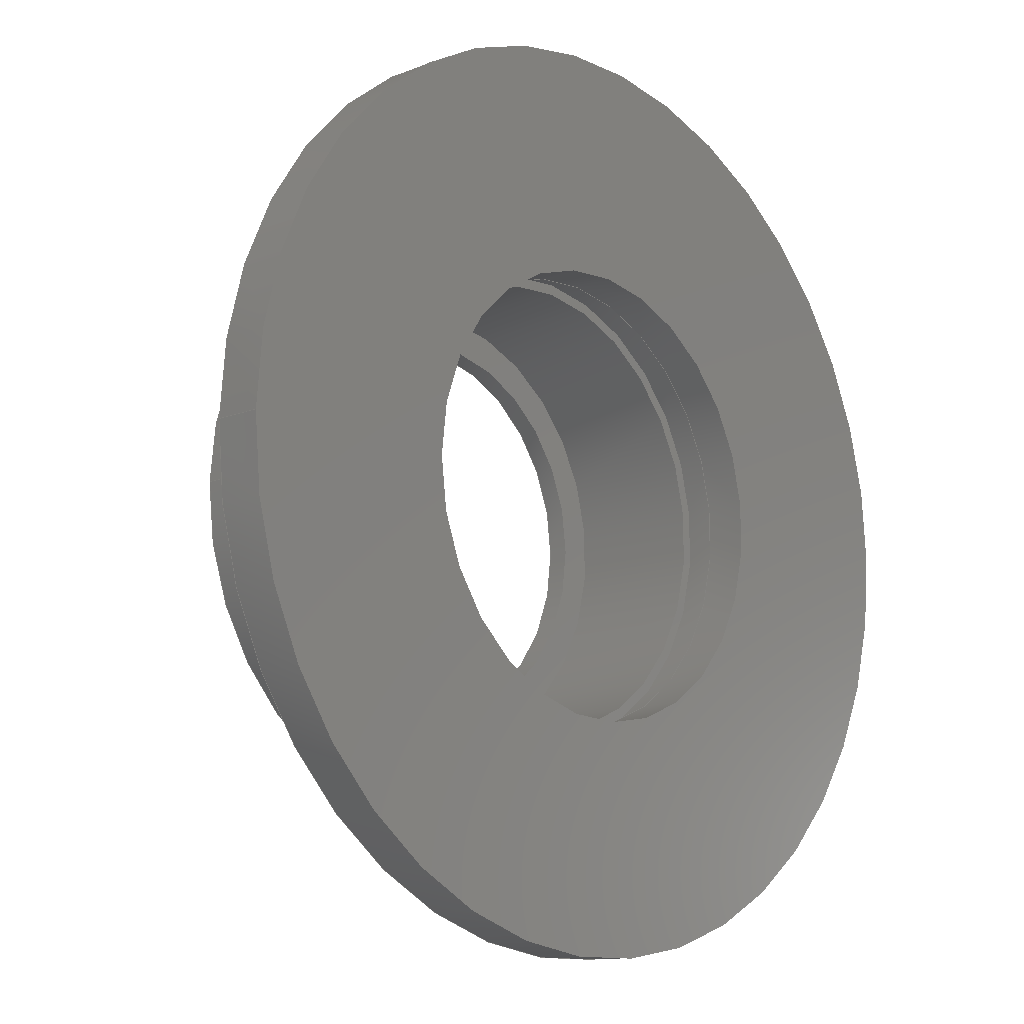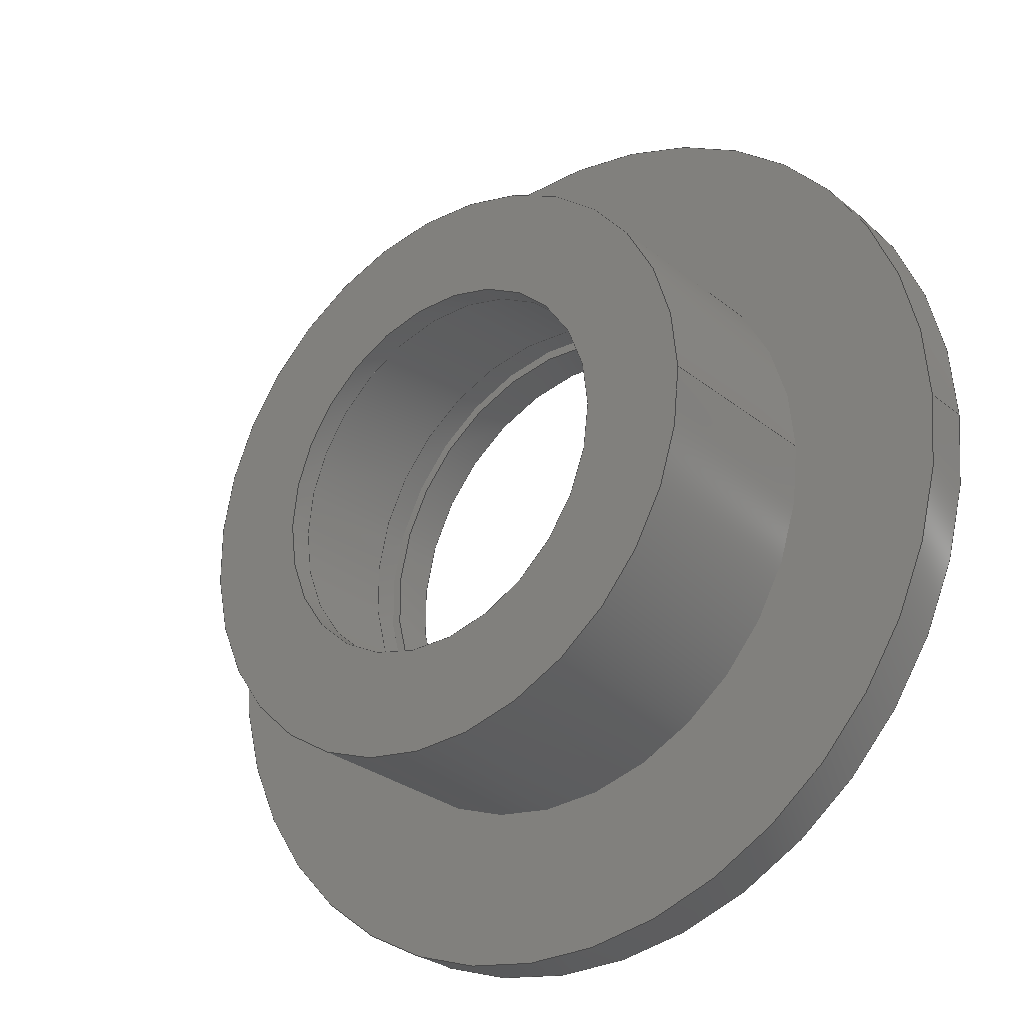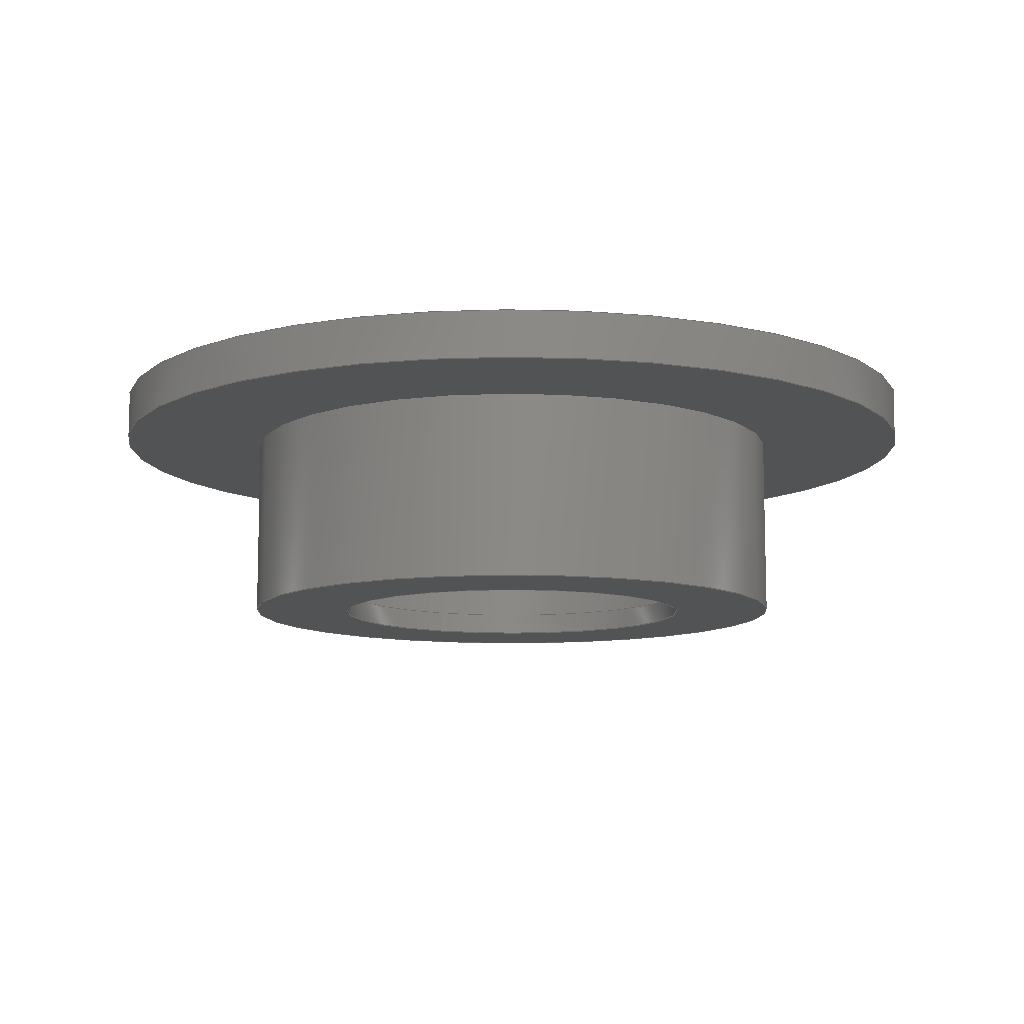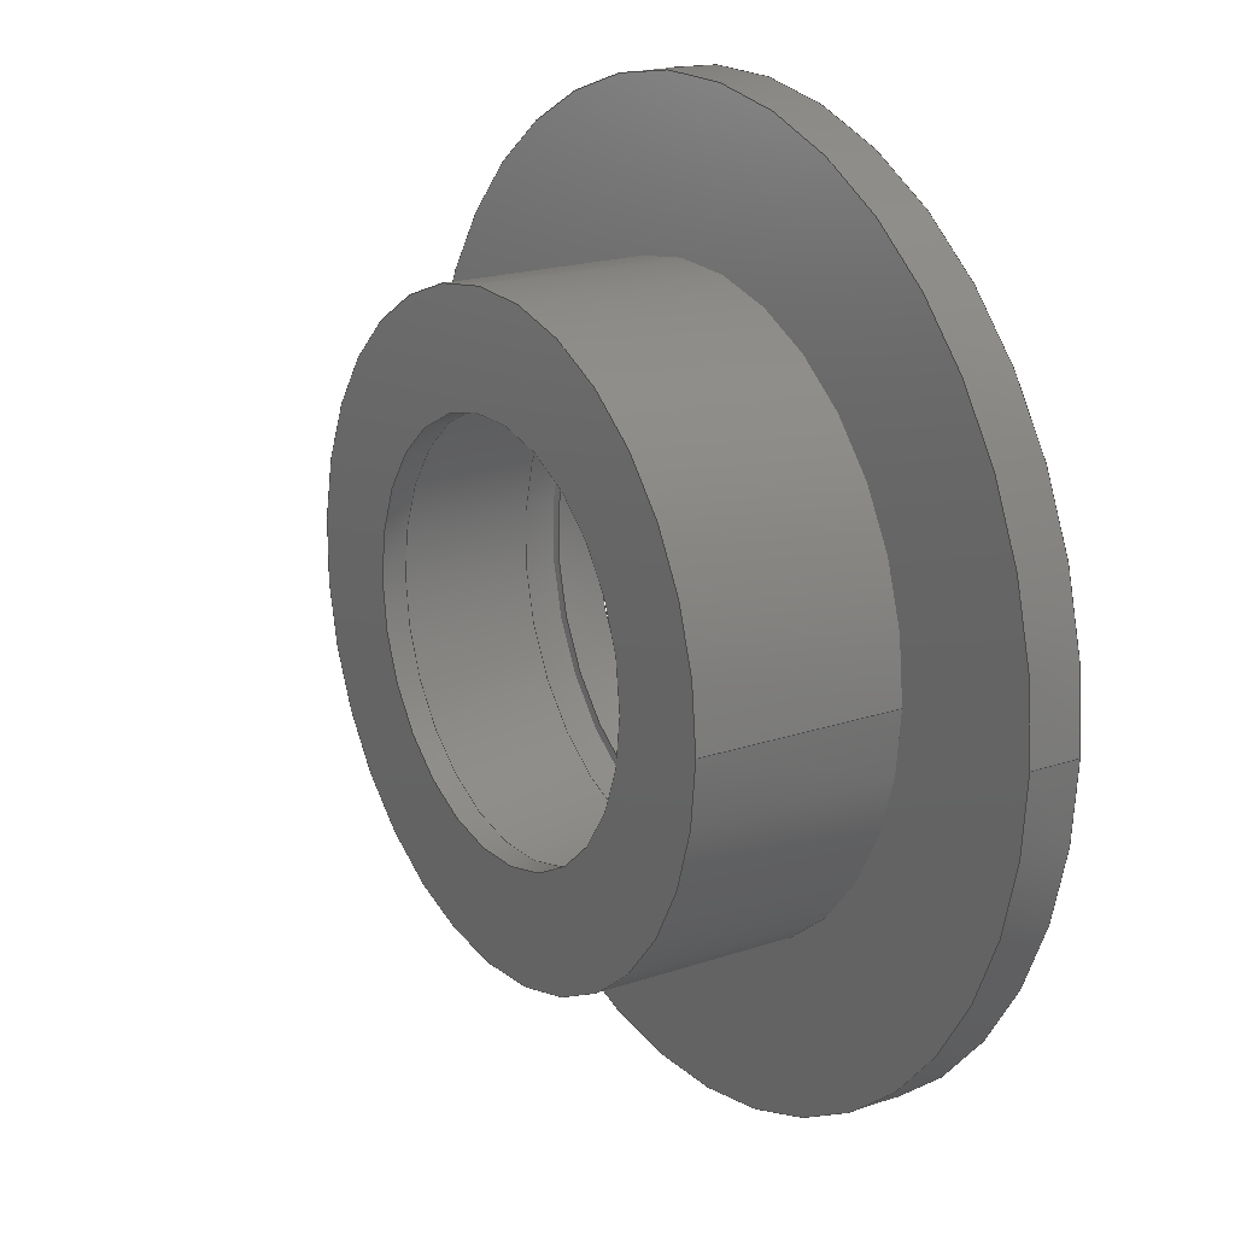
<metadata>
{"format":"step","ext":"step","renderer":"f3d","projection":"perspective","resolution":1024,"background":"white","views":[{"elev":-12.3,"azim":-47.1,"up":"+Y"},{"elev":-28.2,"azim":-140.3,"up":"+Y"},{"elev":-10.3,"azim":62.4,"up":"+Z"},{"elev":19.4,"azim":-122.5,"up":"+Y"}]}
</metadata>
<code>
ISO-10303-21;
DATA;
#1=MECHANICAL_DESIGN_GEOMETRIC_PRESENTATION_REPRESENTATION('',(#4),#296);
#2=SHAPE_REPRESENTATION_RELATIONSHIP('SRR','None',#303,#3);
#3=ADVANCED_BREP_SHAPE_REPRESENTATION('',(#5),#295);
#4=STYLED_ITEM('',(#312),#5);
#5=MANIFOLD_SOLID_BREP('Body1',#156);
#6=LINE('',#259,#12);
#7=LINE('',#269,#13);
#8=LINE('',#272,#14);
#9=LINE('',#278,#15);
#10=LINE('',#285,#16);
#11=LINE('',#289,#17);
#12=VECTOR('',#206,0.7);
#13=VECTOR('',#219,1.4);
#14=VECTOR('',#222,0.73);
#15=VECTOR('',#229,0.7);
#16=VECTOR('',#238,0.6);
#17=VECTOR('',#243,0.925);
#18=CYLINDRICAL_SURFACE('',#173,0.7);
#19=CYLINDRICAL_SURFACE('',#180,1.4);
#20=CYLINDRICAL_SURFACE('',#181,0.73);
#21=CYLINDRICAL_SURFACE('',#183,0.7);
#22=CYLINDRICAL_SURFACE('',#187,0.6);
#23=CYLINDRICAL_SURFACE('',#190,0.925);
#24=FACE_BOUND('',#43,.T.);
#25=FACE_BOUND('',#46,.T.);
#26=FACE_BOUND('',#48,.T.);
#27=FACE_BOUND('',#53,.T.);
#28=FACE_BOUND('',#57,.T.);
#29=FACE_BOUND('',#59,.T.);
#30=FACE_OUTER_BOUND('',#42,.T.);
#31=FACE_OUTER_BOUND('',#44,.T.);
#32=FACE_OUTER_BOUND('',#45,.T.);
#33=FACE_OUTER_BOUND('',#47,.T.);
#34=FACE_OUTER_BOUND('',#49,.T.);
#35=FACE_OUTER_BOUND('',#50,.T.);
#36=FACE_OUTER_BOUND('',#51,.T.);
#37=FACE_OUTER_BOUND('',#52,.T.);
#38=FACE_OUTER_BOUND('',#54,.T.);
#39=FACE_OUTER_BOUND('',#55,.T.);
#40=FACE_OUTER_BOUND('',#56,.T.);
#41=FACE_OUTER_BOUND('',#58,.T.);
#42=EDGE_LOOP('',(#102));
#43=EDGE_LOOP('',(#103));
#44=EDGE_LOOP('',(#104,#105,#106,#107));
#45=EDGE_LOOP('',(#108));
#46=EDGE_LOOP('',(#109));
#47=EDGE_LOOP('',(#110));
#48=EDGE_LOOP('',(#111));
#49=EDGE_LOOP('',(#112,#113,#114,#115));
#50=EDGE_LOOP('',(#116,#117,#118,#119));
#51=EDGE_LOOP('',(#120,#121,#122,#123));
#52=EDGE_LOOP('',(#124));
#53=EDGE_LOOP('',(#125));
#54=EDGE_LOOP('',(#126,#127,#128,#129));
#55=EDGE_LOOP('',(#130,#131,#132,#133));
#56=EDGE_LOOP('',(#134));
#57=EDGE_LOOP('',(#135));
#58=EDGE_LOOP('',(#136));
#59=EDGE_LOOP('',(#137));
#60=CIRCLE('',#171,0.73);
#61=CIRCLE('',#172,0.7);
#62=CIRCLE('',#174,0.7);
#63=CIRCLE('',#176,1.4);
#64=CIRCLE('',#178,1.4);
#65=CIRCLE('',#179,0.925);
#66=CIRCLE('',#182,0.73);
#67=CIRCLE('',#184,0.7);
#68=CIRCLE('',#185,0.7);
#69=CIRCLE('',#188,0.6);
#70=CIRCLE('',#189,0.6);
#71=CIRCLE('',#191,0.925);
#72=VERTEX_POINT('',#252);
#73=VERTEX_POINT('',#254);
#74=VERTEX_POINT('',#257);
#75=VERTEX_POINT('',#261);
#76=VERTEX_POINT('',#264);
#77=VERTEX_POINT('',#266);
#78=VERTEX_POINT('',#271);
#79=VERTEX_POINT('',#275);
#80=VERTEX_POINT('',#277);
#81=VERTEX_POINT('',#282);
#82=VERTEX_POINT('',#284);
#83=VERTEX_POINT('',#288);
#84=EDGE_CURVE('',#72,#72,#60,.T.);
#85=EDGE_CURVE('',#73,#73,#61,.T.);
#86=EDGE_CURVE('',#74,#74,#62,.T.);
#87=EDGE_CURVE('',#74,#73,#6,.T.);
#88=EDGE_CURVE('',#75,#75,#63,.T.);
#89=EDGE_CURVE('',#76,#76,#64,.T.);
#90=EDGE_CURVE('',#77,#77,#65,.T.);
#91=EDGE_CURVE('',#75,#76,#7,.T.);
#92=EDGE_CURVE('',#72,#78,#8,.T.);
#93=EDGE_CURVE('',#78,#78,#66,.T.);
#94=EDGE_CURVE('',#79,#79,#67,.T.);
#95=EDGE_CURVE('',#79,#80,#9,.T.);
#96=EDGE_CURVE('',#80,#80,#68,.T.);
#97=EDGE_CURVE('',#81,#81,#69,.T.);
#98=EDGE_CURVE('',#81,#82,#10,.T.);
#99=EDGE_CURVE('',#82,#82,#70,.T.);
#100=EDGE_CURVE('',#77,#83,#11,.T.);
#101=EDGE_CURVE('',#83,#83,#71,.T.);
#102=ORIENTED_EDGE('',*,*,#84,.T.);
#103=ORIENTED_EDGE('',*,*,#85,.F.);
#104=ORIENTED_EDGE('',*,*,#86,.F.);
#105=ORIENTED_EDGE('',*,*,#87,.T.);
#106=ORIENTED_EDGE('',*,*,#85,.T.);
#107=ORIENTED_EDGE('',*,*,#87,.F.);
#108=ORIENTED_EDGE('',*,*,#88,.T.);
#109=ORIENTED_EDGE('',*,*,#86,.T.);
#110=ORIENTED_EDGE('',*,*,#89,.F.);
#111=ORIENTED_EDGE('',*,*,#90,.T.);
#112=ORIENTED_EDGE('',*,*,#88,.F.);
#113=ORIENTED_EDGE('',*,*,#91,.T.);
#114=ORIENTED_EDGE('',*,*,#89,.T.);
#115=ORIENTED_EDGE('',*,*,#91,.F.);
#116=ORIENTED_EDGE('',*,*,#84,.F.);
#117=ORIENTED_EDGE('',*,*,#92,.T.);
#118=ORIENTED_EDGE('',*,*,#93,.F.);
#119=ORIENTED_EDGE('',*,*,#92,.F.);
#120=ORIENTED_EDGE('',*,*,#94,.F.);
#121=ORIENTED_EDGE('',*,*,#95,.T.);
#122=ORIENTED_EDGE('',*,*,#96,.F.);
#123=ORIENTED_EDGE('',*,*,#95,.F.);
#124=ORIENTED_EDGE('',*,*,#93,.T.);
#125=ORIENTED_EDGE('',*,*,#94,.T.);
#126=ORIENTED_EDGE('',*,*,#97,.F.);
#127=ORIENTED_EDGE('',*,*,#98,.T.);
#128=ORIENTED_EDGE('',*,*,#99,.T.);
#129=ORIENTED_EDGE('',*,*,#98,.F.);
#130=ORIENTED_EDGE('',*,*,#90,.F.);
#131=ORIENTED_EDGE('',*,*,#100,.T.);
#132=ORIENTED_EDGE('',*,*,#101,.T.);
#133=ORIENTED_EDGE('',*,*,#100,.F.);
#134=ORIENTED_EDGE('',*,*,#96,.T.);
#135=ORIENTED_EDGE('',*,*,#97,.T.);
#136=ORIENTED_EDGE('',*,*,#101,.F.);
#137=ORIENTED_EDGE('',*,*,#99,.F.);
#138=PLANE('',#170);
#139=PLANE('',#175);
#140=PLANE('',#177);
#141=PLANE('',#186);
#142=PLANE('',#192);
#143=PLANE('',#193);
#144=ADVANCED_FACE('',(#30,#24),#138,.F.);
#145=ADVANCED_FACE('',(#31),#18,.F.);
#146=ADVANCED_FACE('',(#32,#25),#139,.T.);
#147=ADVANCED_FACE('',(#33,#26),#140,.F.);
#148=ADVANCED_FACE('',(#34),#19,.T.);
#149=ADVANCED_FACE('',(#35),#20,.F.);
#150=ADVANCED_FACE('',(#36),#21,.F.);
#151=ADVANCED_FACE('',(#37,#27),#141,.T.);
#152=ADVANCED_FACE('',(#38),#22,.F.);
#153=ADVANCED_FACE('',(#39),#23,.T.);
#154=ADVANCED_FACE('',(#40,#28),#142,.T.);
#155=ADVANCED_FACE('',(#41,#29),#143,.F.);
#156=CLOSED_SHELL('',(#144,#145,#146,#147,#148,#149,#150,#151,#152,#153,
#154,#155));
#157=DERIVED_UNIT_ELEMENT(#159,1);
#158=DERIVED_UNIT_ELEMENT(#298,3);
#159=(
MASS_UNIT()
NAMED_UNIT(*)
SI_UNIT(.KILO.,.GRAM.)
);
#160=DERIVED_UNIT((#157,#158));
#161=MEASURE_REPRESENTATION_ITEM('density measure',
POSITIVE_RATIO_MEASURE(7850),#160);
#162=PROPERTY_DEFINITION_REPRESENTATION(#167,#164);
#163=PROPERTY_DEFINITION_REPRESENTATION(#168,#165);
#164=REPRESENTATION('material name',(#166),#295);
#165=REPRESENTATION('density',(#161),#295);
#166=DESCRIPTIVE_REPRESENTATION_ITEM('Steel','Steel');
#167=PROPERTY_DEFINITION('material property','material name',#305);
#168=PROPERTY_DEFINITION('material property','density of part',#305);
#169=AXIS2_PLACEMENT_3D('placement',#250,#194,#195);
#170=AXIS2_PLACEMENT_3D('',#251,#196,#197);
#171=AXIS2_PLACEMENT_3D('',#253,#198,#199);
#172=AXIS2_PLACEMENT_3D('',#255,#200,#201);
#173=AXIS2_PLACEMENT_3D('',#256,#202,#203);
#174=AXIS2_PLACEMENT_3D('',#258,#204,#205);
#175=AXIS2_PLACEMENT_3D('',#260,#207,#208);
#176=AXIS2_PLACEMENT_3D('',#262,#209,#210);
#177=AXIS2_PLACEMENT_3D('',#263,#211,#212);
#178=AXIS2_PLACEMENT_3D('',#265,#213,#214);
#179=AXIS2_PLACEMENT_3D('',#267,#215,#216);
#180=AXIS2_PLACEMENT_3D('',#268,#217,#218);
#181=AXIS2_PLACEMENT_3D('',#270,#220,#221);
#182=AXIS2_PLACEMENT_3D('',#273,#223,#224);
#183=AXIS2_PLACEMENT_3D('',#274,#225,#226);
#184=AXIS2_PLACEMENT_3D('',#276,#227,#228);
#185=AXIS2_PLACEMENT_3D('',#279,#230,#231);
#186=AXIS2_PLACEMENT_3D('',#280,#232,#233);
#187=AXIS2_PLACEMENT_3D('',#281,#234,#235);
#188=AXIS2_PLACEMENT_3D('',#283,#236,#237);
#189=AXIS2_PLACEMENT_3D('',#286,#239,#240);
#190=AXIS2_PLACEMENT_3D('',#287,#241,#242);
#191=AXIS2_PLACEMENT_3D('',#290,#244,#245);
#192=AXIS2_PLACEMENT_3D('',#291,#246,#247);
#193=AXIS2_PLACEMENT_3D('',#292,#248,#249);
#194=DIRECTION('axis',(0,0,1));
#195=DIRECTION('refdir',(1,0,0));
#196=DIRECTION('center_axis',(0,0,1));
#197=DIRECTION('ref_axis',(1,0,0));
#198=DIRECTION('center_axis',(0,0,-1));
#199=DIRECTION('ref_axis',(1,0,0));
#200=DIRECTION('center_axis',(0,0,-1));
#201=DIRECTION('ref_axis',(1,0,0));
#202=DIRECTION('center_axis',(0,0,1));
#203=DIRECTION('ref_axis',(1,0,0));
#204=DIRECTION('center_axis',(0,0,-1));
#205=DIRECTION('ref_axis',(1,0,0));
#206=DIRECTION('',(0,0,-1));
#207=DIRECTION('center_axis',(0,0,1));
#208=DIRECTION('ref_axis',(1,0,0));
#209=DIRECTION('center_axis',(0,0,1));
#210=DIRECTION('ref_axis',(1,0,0));
#211=DIRECTION('center_axis',(0,0,1));
#212=DIRECTION('ref_axis',(1,0,0));
#213=DIRECTION('center_axis',(0,0,1));
#214=DIRECTION('ref_axis',(1,0,0));
#215=DIRECTION('center_axis',(0,0,1));
#216=DIRECTION('ref_axis',(1,0,0));
#217=DIRECTION('center_axis',(0,0,1));
#218=DIRECTION('ref_axis',(1,0,0));
#219=DIRECTION('',(0,0,-1));
#220=DIRECTION('center_axis',(0,0,1));
#221=DIRECTION('ref_axis',(1,0,0));
#222=DIRECTION('',(0,0,-1));
#223=DIRECTION('center_axis',(0,0,1));
#224=DIRECTION('ref_axis',(1,0,0));
#225=DIRECTION('center_axis',(0,0,1));
#226=DIRECTION('ref_axis',(1,0,0));
#227=DIRECTION('center_axis',(0,0,-1));
#228=DIRECTION('ref_axis',(1,0,0));
#229=DIRECTION('',(0,0,-1));
#230=DIRECTION('center_axis',(0,0,1));
#231=DIRECTION('ref_axis',(1,0,0));
#232=DIRECTION('center_axis',(0,0,1));
#233=DIRECTION('ref_axis',(1,0,0));
#234=DIRECTION('center_axis',(0,0,1));
#235=DIRECTION('ref_axis',(1,0,0));
#236=DIRECTION('center_axis',(0,0,-1));
#237=DIRECTION('ref_axis',(1,0,0));
#238=DIRECTION('',(0,0,-1));
#239=DIRECTION('center_axis',(0,0,-1));
#240=DIRECTION('ref_axis',(1,0,0));
#241=DIRECTION('center_axis',(0,0,1));
#242=DIRECTION('ref_axis',(1,0,0));
#243=DIRECTION('',(0,0,-1));
#244=DIRECTION('center_axis',(0,0,1));
#245=DIRECTION('ref_axis',(1,0,0));
#246=DIRECTION('center_axis',(0,0,1));
#247=DIRECTION('ref_axis',(1,0,0));
#248=DIRECTION('center_axis',(0,0,1));
#249=DIRECTION('ref_axis',(1,0,0));
#250=CARTESIAN_POINT('',(0,0,0));
#251=CARTESIAN_POINT('Origin',(0,0,0.62));
#252=CARTESIAN_POINT('',(-0.73,-8.94e-17,0.62));
#253=CARTESIAN_POINT('Origin',(0,0,0.62));
#254=CARTESIAN_POINT('',(-0.7,-8.573e-17,0.62));
#255=CARTESIAN_POINT('Origin',(0,0,0.62));
#256=CARTESIAN_POINT('Origin',(0,0,0.62));
#257=CARTESIAN_POINT('',(-0.7,-8.573e-17,0.75));
#258=CARTESIAN_POINT('Origin',(0,0,0.75));
#259=CARTESIAN_POINT('',(-0.7,-8.573e-17,0.62));
#260=CARTESIAN_POINT('Origin',(0,0,0.75));
#261=CARTESIAN_POINT('',(-1.4,-1.715e-16,0.75));
#262=CARTESIAN_POINT('Origin',(0,0,0.75));
#263=CARTESIAN_POINT('Origin',(0,0,0.6));
#264=CARTESIAN_POINT('',(-1.4,-1.715e-16,0.6));
#265=CARTESIAN_POINT('Origin',(0,0,0.6));
#266=CARTESIAN_POINT('',(-0.925,-1.133e-16,0.6));
#267=CARTESIAN_POINT('Origin',(0,0,0.6));
#268=CARTESIAN_POINT('Origin',(0,0,0.6));
#269=CARTESIAN_POINT('',(-1.4,-1.715e-16,0.6));
#270=CARTESIAN_POINT('Origin',(0,0,0.51));
#271=CARTESIAN_POINT('',(-0.73,-8.94e-17,0.51));
#272=CARTESIAN_POINT('',(-0.73,-8.94e-17,0.51));
#273=CARTESIAN_POINT('Origin',(0,0,0.51));
#274=CARTESIAN_POINT('Origin',(0,0,0.07));
#275=CARTESIAN_POINT('',(-0.7,-8.573e-17,0.51));
#276=CARTESIAN_POINT('Origin',(0,0,0.51));
#277=CARTESIAN_POINT('',(-0.7,-8.573e-17,0.07));
#278=CARTESIAN_POINT('',(-0.7,-8.573e-17,0.07));
#279=CARTESIAN_POINT('Origin',(0,0,0.07));
#280=CARTESIAN_POINT('Origin',(0,0,0.51));
#281=CARTESIAN_POINT('Origin',(0,0,0));
#282=CARTESIAN_POINT('',(-0.6,-7.348e-17,0.07));
#283=CARTESIAN_POINT('Origin',(0,0,0.07));
#284=CARTESIAN_POINT('',(-0.6,-7.348e-17,0));
#285=CARTESIAN_POINT('',(-0.6,-7.348e-17,0));
#286=CARTESIAN_POINT('Origin',(0,0,0));
#287=CARTESIAN_POINT('Origin',(0,0,0));
#288=CARTESIAN_POINT('',(-0.925,-1.133e-16,0));
#289=CARTESIAN_POINT('',(-0.925,-1.133e-16,0));
#290=CARTESIAN_POINT('Origin',(0,0,0));
#291=CARTESIAN_POINT('Origin',(0,0,0.07));
#292=CARTESIAN_POINT('Origin',(0,0,0));
#293=UNCERTAINTY_MEASURE_WITH_UNIT(LENGTH_MEASURE(0.001),#297,
'DISTANCE_ACCURACY_VALUE',
'Maximum model space distance between geometric entities at asserted c
onnectivities');
#294=UNCERTAINTY_MEASURE_WITH_UNIT(LENGTH_MEASURE(0.001),#297,
'DISTANCE_ACCURACY_VALUE',
'Maximum model space distance between geometric entities at asserted c
onnectivities');
#295=(
GEOMETRIC_REPRESENTATION_CONTEXT(3)
GLOBAL_UNCERTAINTY_ASSIGNED_CONTEXT((#293))
GLOBAL_UNIT_ASSIGNED_CONTEXT((#297,#299,#300))
REPRESENTATION_CONTEXT('','3D')
);
#296=(
GEOMETRIC_REPRESENTATION_CONTEXT(3)
GLOBAL_UNCERTAINTY_ASSIGNED_CONTEXT((#294))
GLOBAL_UNIT_ASSIGNED_CONTEXT((#297,#299,#300))
REPRESENTATION_CONTEXT('','3D')
);
#297=(
LENGTH_UNIT()
NAMED_UNIT(*)
SI_UNIT(.CENTI.,.METRE.)
);
#298=(
LENGTH_UNIT()
NAMED_UNIT(*)
SI_UNIT($,.METRE.)
);
#299=(
NAMED_UNIT(*)
PLANE_ANGLE_UNIT()
SI_UNIT($,.RADIAN.)
);
#300=(
NAMED_UNIT(*)
SI_UNIT($,.STERADIAN.)
SOLID_ANGLE_UNIT()
);
#301=SHAPE_DEFINITION_REPRESENTATION(#302,#303);
#302=PRODUCT_DEFINITION_SHAPE('',$,#305);
#303=SHAPE_REPRESENTATION('',(#169),#295);
#304=PRODUCT_DEFINITION_CONTEXT('part definition',#309,'design');
#305=PRODUCT_DEFINITION('Front Bearing Bush','Front Bearing Bush',#306,
#304);
#306=PRODUCT_DEFINITION_FORMATION('',$,#311);
#307=PRODUCT_RELATED_PRODUCT_CATEGORY('Front Bearing Bush',
'Front Bearing Bush',(#311));
#308=APPLICATION_PROTOCOL_DEFINITION('international standard',
'automotive_design',2009,#309);
#309=APPLICATION_CONTEXT(
'Core Data for Automotive Mechanical Design Process');
#310=PRODUCT_CONTEXT('part definition',#309,'mechanical');
#311=PRODUCT('Front Bearing Bush','Front Bearing Bush',$,(#310));
#312=PRESENTATION_STYLE_ASSIGNMENT((#313));
#313=SURFACE_STYLE_USAGE(.BOTH.,#314);
#314=SURFACE_SIDE_STYLE('',(#315));
#315=SURFACE_STYLE_FILL_AREA(#316);
#316=FILL_AREA_STYLE('Steel - Satin',(#317));
#317=FILL_AREA_STYLE_COLOUR('Steel - Satin',#318);
#318=COLOUR_RGB('Steel - Satin',0.6275,0.6275,0.6275);
ENDSEC;
END-ISO-10303-21;

</code>
